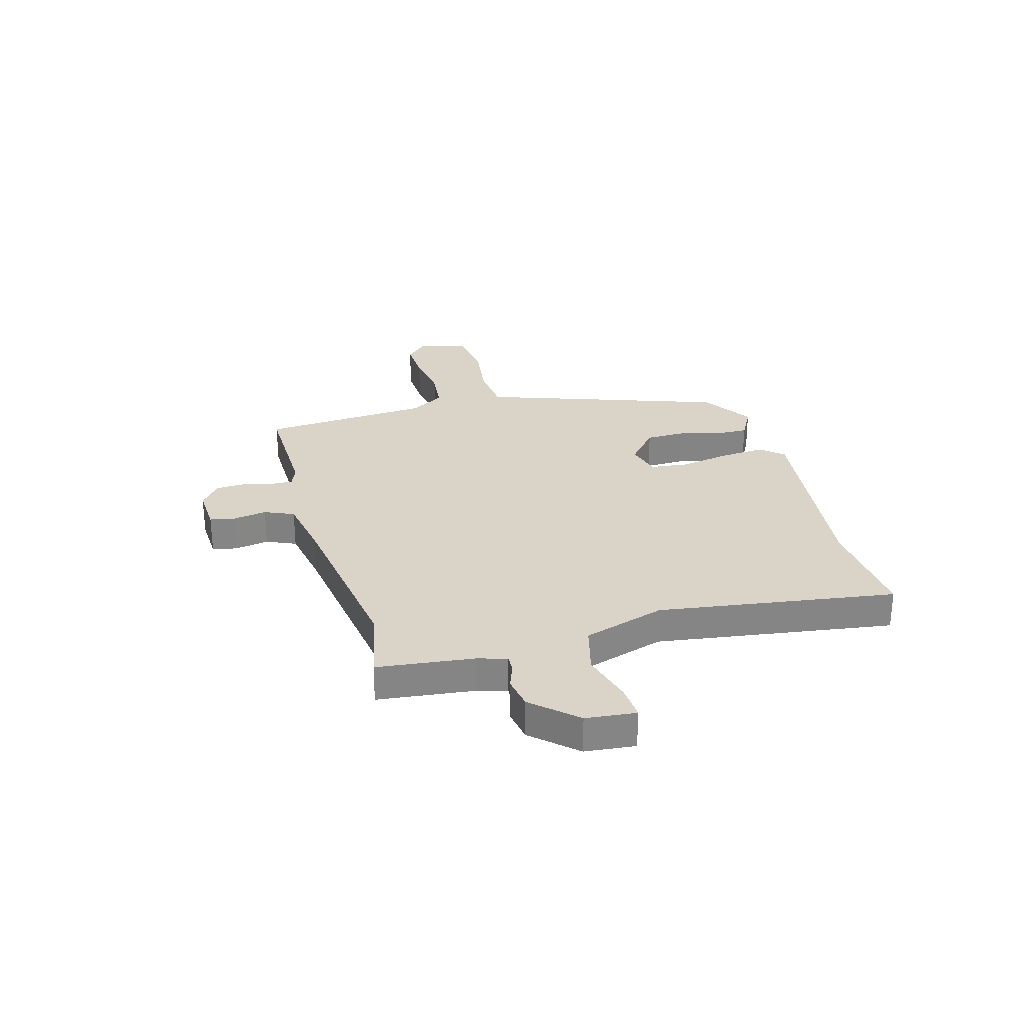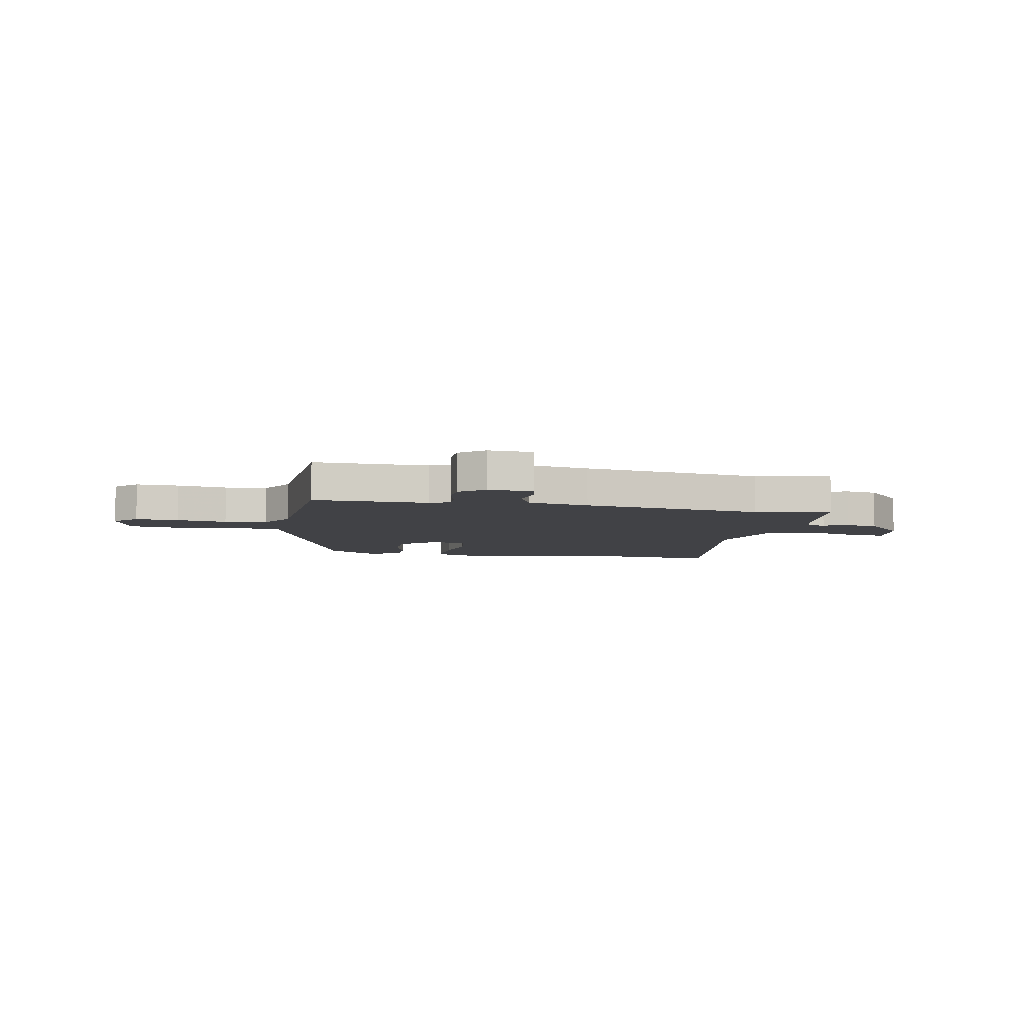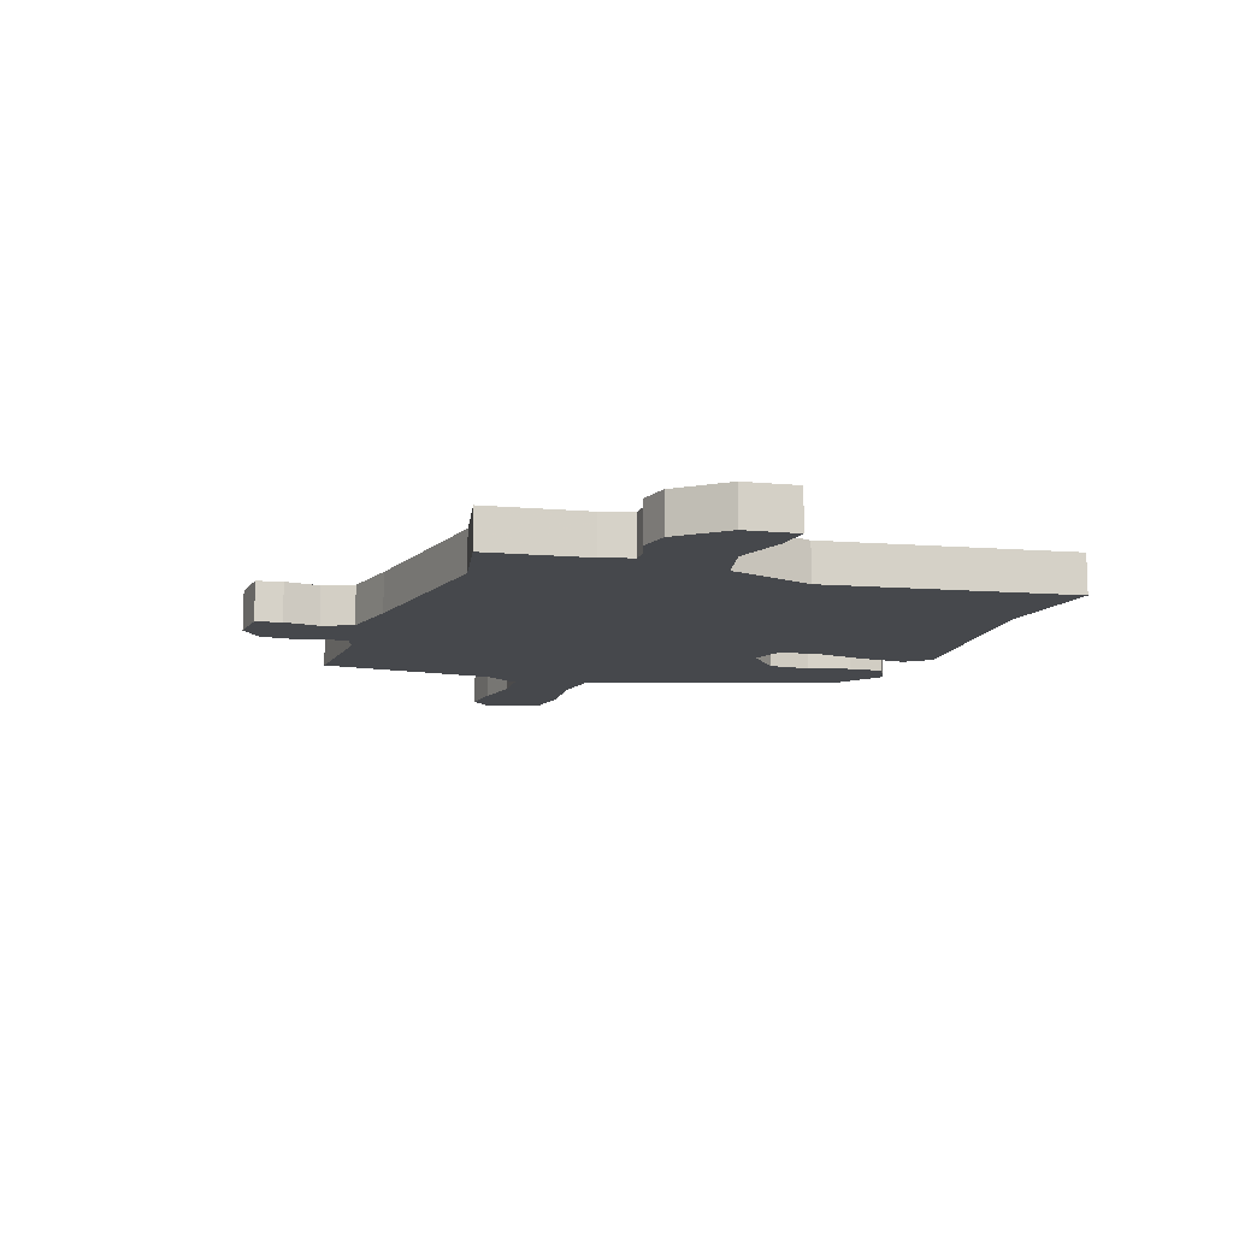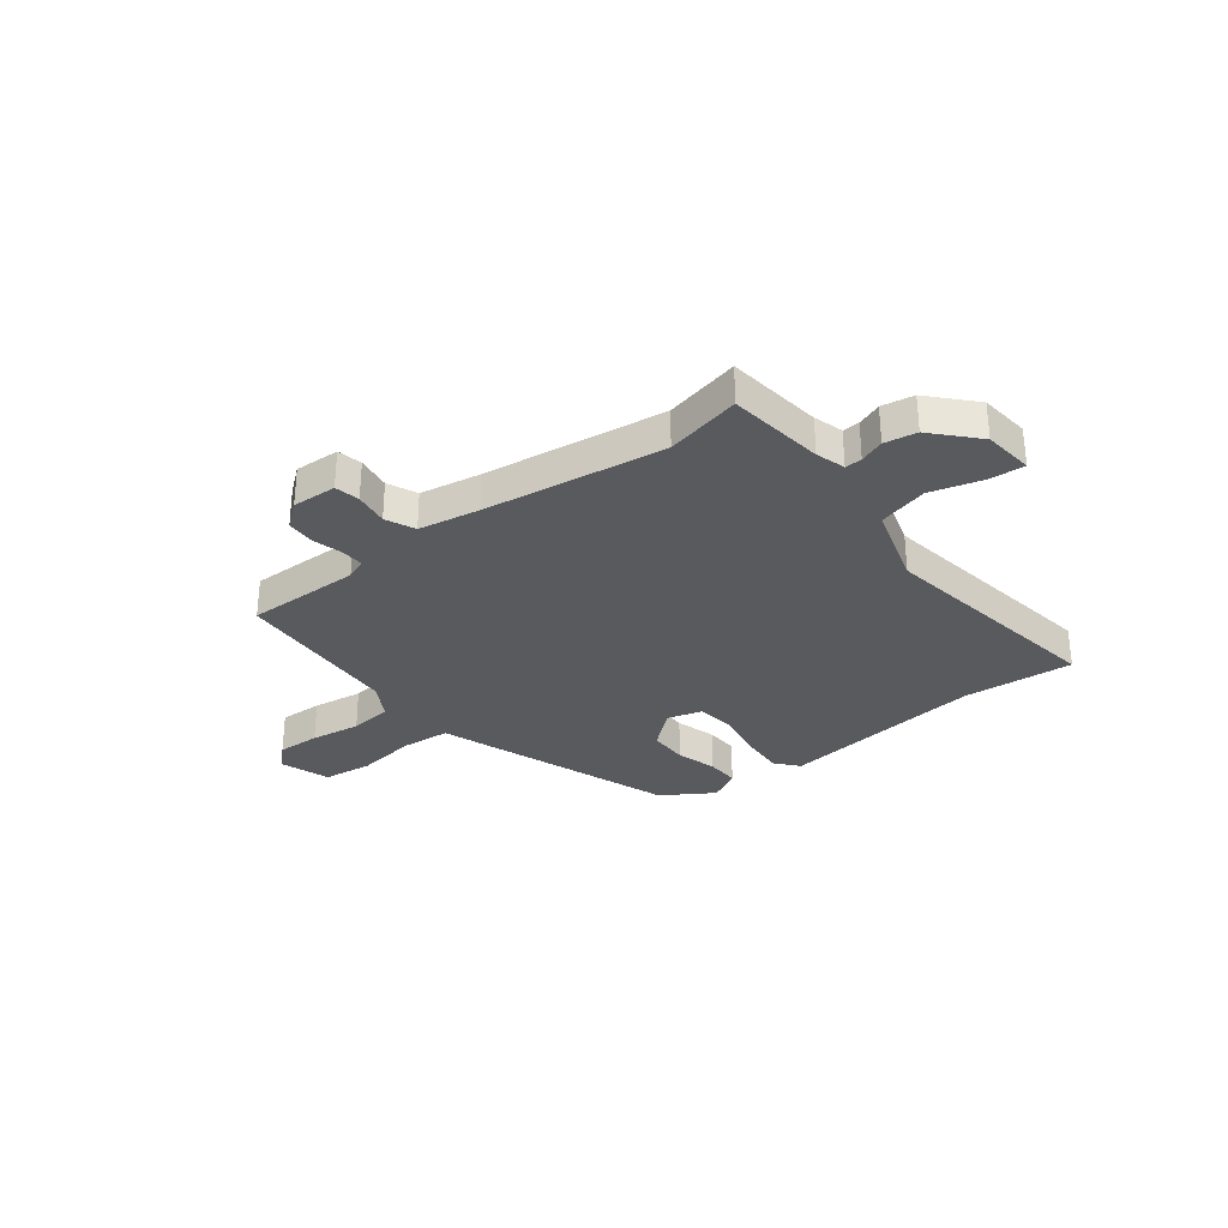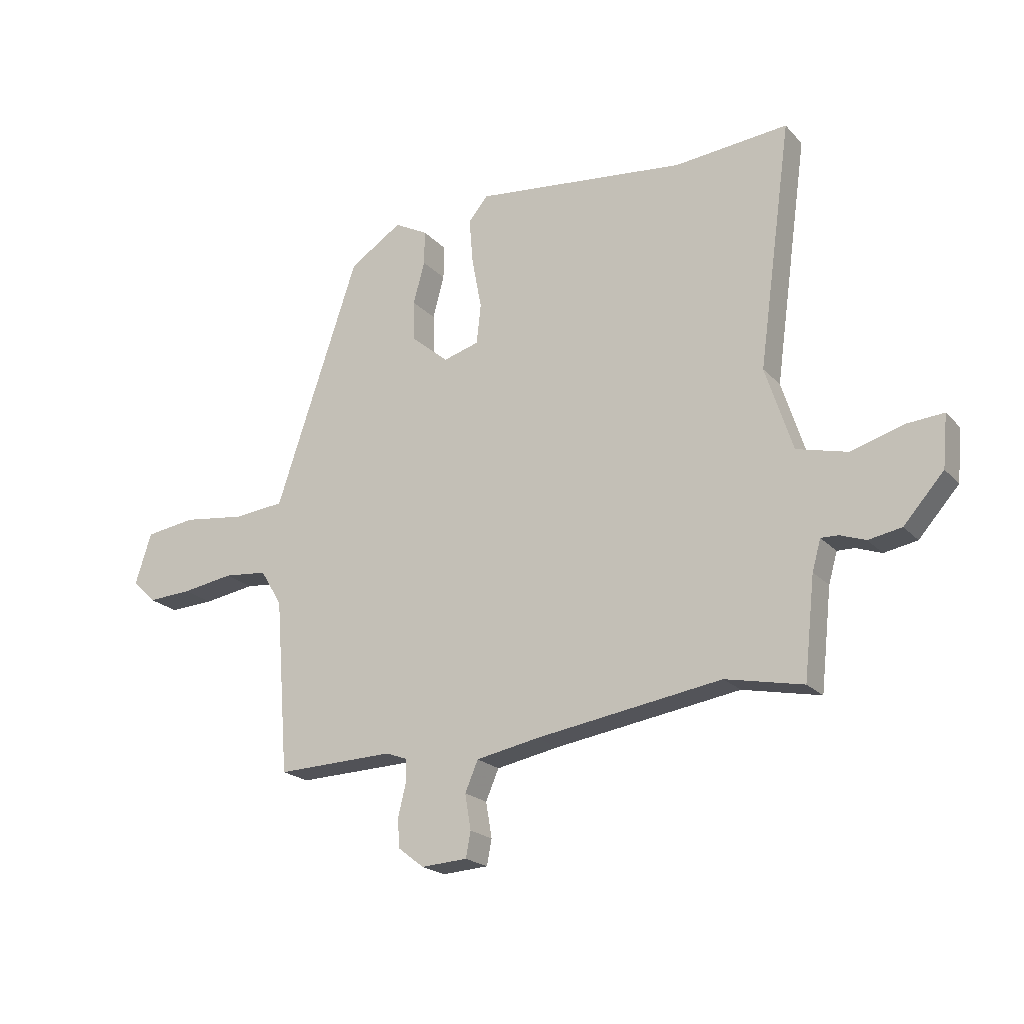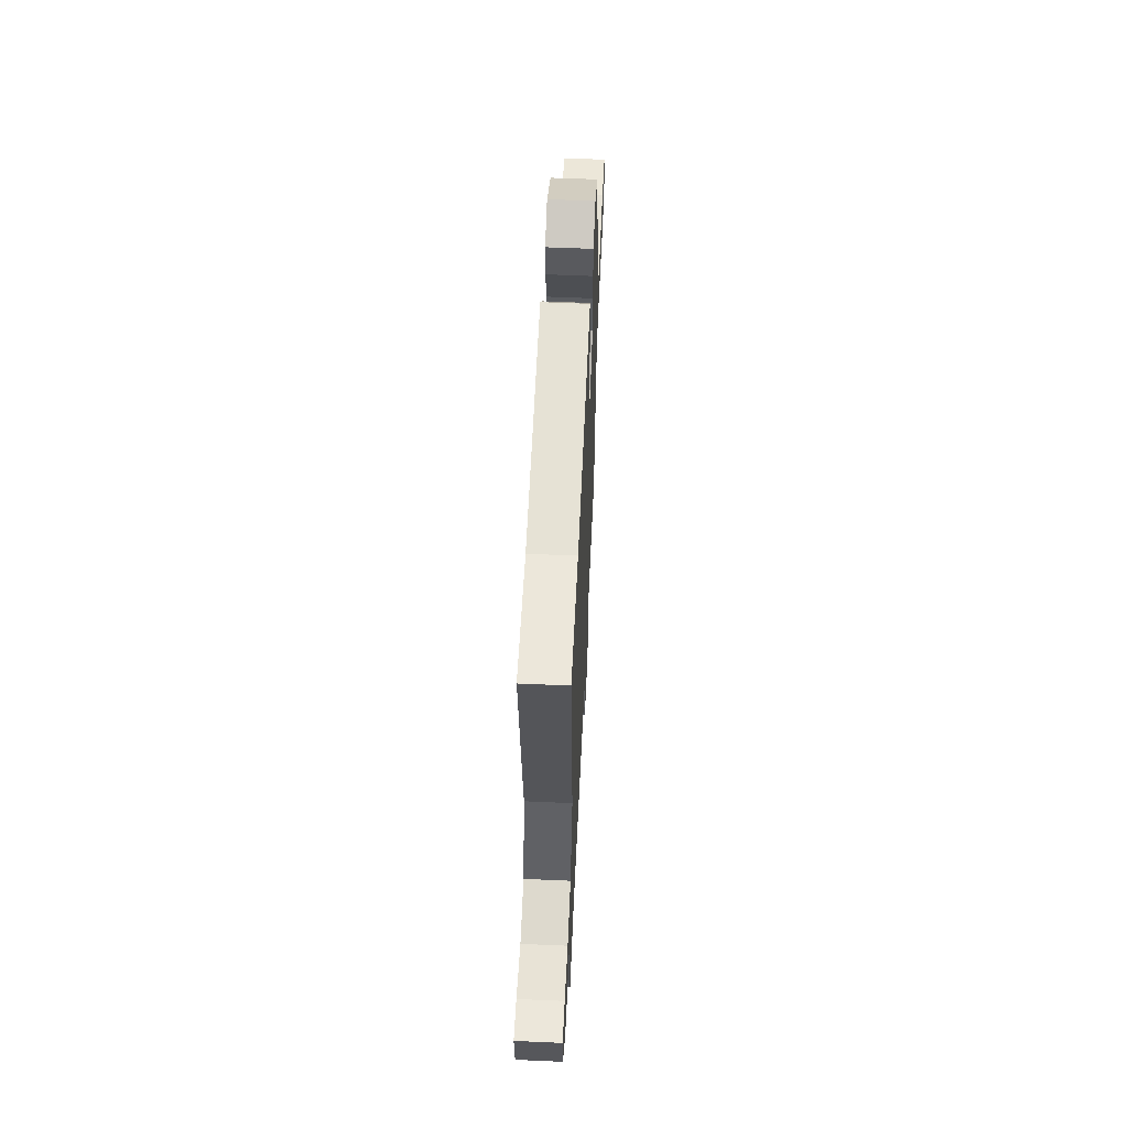
<metadata>
{"format":"obj","ext":"obj","renderer":"f3d","projection":"perspective","resolution":1024,"background":"white","views":[{"elev":28.7,"azim":-105.2,"up":"+Y"},{"elev":-6.6,"azim":170.1,"up":"+Y"},{"elev":-11.3,"azim":-108.6,"up":"+Y"},{"elev":-31.1,"azim":-141.5,"up":"+Y"},{"elev":-20.8,"azim":-150.3,"up":"+Z"},{"elev":57.4,"azim":-87.4,"up":"+Z"}]}
</metadata>
<code>
v 0.482 0.07 -0.52
v 0.264 0.07 -0.514
v 0.224 0.07 -0.529
v 0.225 0.07 -0.573
v 0.239 0.07 -0.63
v 0.236 0.07 -0.684
v 0.188 0.07 -0.721
v 0.103 0.07 -0.716
v 0.094 0.07 -0.669
v 0.105 0.07 -0.604
v 0.081 0.07 -0.548
v -0.035 0.07 -0.526
v -0.378 0.07 -0.474
v -0.521 0.07 -0.504
v -0.541 0.07 -0.32
v -0.557 0.07 -0.264
v -0.589 0.07 -0.265
v -0.636 0.07 -0.282
v -0.697 0.07 -0.271
v -0.771 0.07 -0.188
v -0.78 0.07 -0.092
v -0.714 0.07 -0.097
v -0.615 0.07 -0.126
v -0.521 0.07 -0.102
v -0.471 0.07 0.053
v -0.533 0.07 0.503
v -0.323 0.07 0.484
v 0.069 0.07 0.528
v 0.105 0.07 0.485
v 0.098 0.07 0.4
v 0.08 0.07 0.305
v 0.088 0.07 0.232
v 0.154 0.07 0.213
v 0.223 0.07 0.271
v 0.225 0.07 0.346
v 0.204 0.07 0.424
v 0.203 0.07 0.487
v 0.265 0.07 0.52
v 0.362 0.07 0.457
v 0.487 0.07 0.087
v 0.516 0.07 0
v 0.61 0.07 -0.009
v 0.725 0.07 0.006
v 0.818 0.07 -0.007
v 0.848 0.07 -0.101
v 0.805 0.07 -0.143
v 0.723 0.07 -0.139
v 0.628 0.07 -0.124
v 0.547 0.07 -0.132
v 0.507 0.07 -0.198
v 0.482 0 -0.52
v 0.264 0 -0.514
v 0.224 0 -0.529
v 0.225 0 -0.573
v 0.239 0 -0.63
v 0.236 0 -0.684
v 0.188 0 -0.721
v 0.103 0 -0.716
v 0.094 0 -0.669
v 0.105 0 -0.604
v 0.081 0 -0.548
v -0.035 0 -0.526
v -0.378 0 -0.474
v -0.521 0 -0.504
v -0.541 0 -0.32
v -0.557 0 -0.264
v -0.589 0 -0.265
v -0.636 0 -0.282
v -0.697 0 -0.271
v -0.771 0 -0.188
v -0.78 0 -0.092
v -0.714 0 -0.097
v -0.615 0 -0.126
v -0.521 0 -0.102
v -0.471 0 0.053
v -0.533 0 0.503
v -0.323 0 0.484
v 0.069 0 0.528
v 0.105 0 0.485
v 0.098 0 0.4
v 0.08 0 0.305
v 0.088 0 0.232
v 0.154 0 0.213
v 0.223 0 0.271
v 0.225 0 0.346
v 0.204 0 0.424
v 0.203 0 0.487
v 0.265 0 0.52
v 0.362 0 0.457
v 0.487 0 0.087
v 0.516 0 0
v 0.61 0 -0.009
v 0.725 0 0.006
v 0.818 0 -0.007
v 0.848 0 -0.101
v 0.805 0 -0.143
v 0.723 0 -0.139
v 0.628 0 -0.124
v 0.547 0 -0.132
v 0.507 0 -0.198
f 46 47 48
f 45 46 48
f 44 45 48
f 43 44 48
f 42 43 48
f 41 42 48 49
f 41 49 50
f 40 41 50
f 39 40 50
f 38 39 50
f 37 38 50
f 36 37 50
f 35 36 50
f 29 30 31
f 28 29 31
f 27 28 31
f 27 31 32
f 26 27 32
f 25 26 32
f 24 25 32 33
f 21 22 23
f 20 21 23
f 19 20 23
f 18 19 23
f 17 18 23
f 16 17 23 24
f 15 16 24 33
f 13 14 15 33
f 8 9 10
f 7 8 10
f 6 7 10
f 5 6 10
f 4 5 10
f 3 4 10 11
f 2 3 11 12
f 50 1 2
f 35 50 2
f 34 35 2
f 13 33 34
f 12 13 34
f 2 12 34
f 98 97 96
f 98 96 95
f 98 95 94
f 98 94 93
f 98 93 92
f 99 98 92 91
f 100 99 91
f 100 91 90
f 100 90 89
f 100 89 88
f 100 88 87
f 100 87 86
f 100 86 85
f 81 80 79
f 81 79 78
f 81 78 77
f 82 81 77
f 82 77 76
f 82 76 75
f 83 82 75 74
f 73 72 71
f 73 71 70
f 73 70 69
f 73 69 68
f 73 68 67
f 74 73 67 66
f 83 74 66 65
f 83 65 64 63
f 60 59 58
f 60 58 57
f 60 57 56
f 60 56 55
f 60 55 54
f 61 60 54 53
f 62 61 53 52
f 52 51 100
f 52 100 85
f 52 85 84
f 84 83 63
f 84 63 62
f 84 62 52
f 1 51 52 2
f 2 52 53 3
f 3 53 54 4
f 4 54 55 5
f 5 55 56 6
f 6 56 57 7
f 7 57 58 8
f 8 58 59 9
f 9 59 60 10
f 10 60 61 11
f 11 61 62 12
f 12 62 63 13
f 13 63 64 14
f 14 64 65 15
f 15 65 66 16
f 16 66 67 17
f 17 67 68 18
f 18 68 69 19
f 19 69 70 20
f 20 70 71 21
f 21 71 72 22
f 22 72 73 23
f 23 73 74 24
f 24 74 75 25
f 25 75 76 26
f 26 76 77 27
f 27 77 78 28
f 28 78 79 29
f 29 79 80 30
f 30 80 81 31
f 31 81 82 32
f 32 82 83 33
f 33 83 84 34
f 34 84 85 35
f 35 85 86 36
f 36 86 87 37
f 37 87 88 38
f 38 88 89 39
f 39 89 90 40
f 40 90 91 41
f 41 91 92 42
f 42 92 93 43
f 43 93 94 44
f 44 94 95 45
f 45 95 96 46
f 46 96 97 47
f 47 97 98 48
f 48 98 99 49
f 49 99 100 50
f 50 100 51 1

</code>
